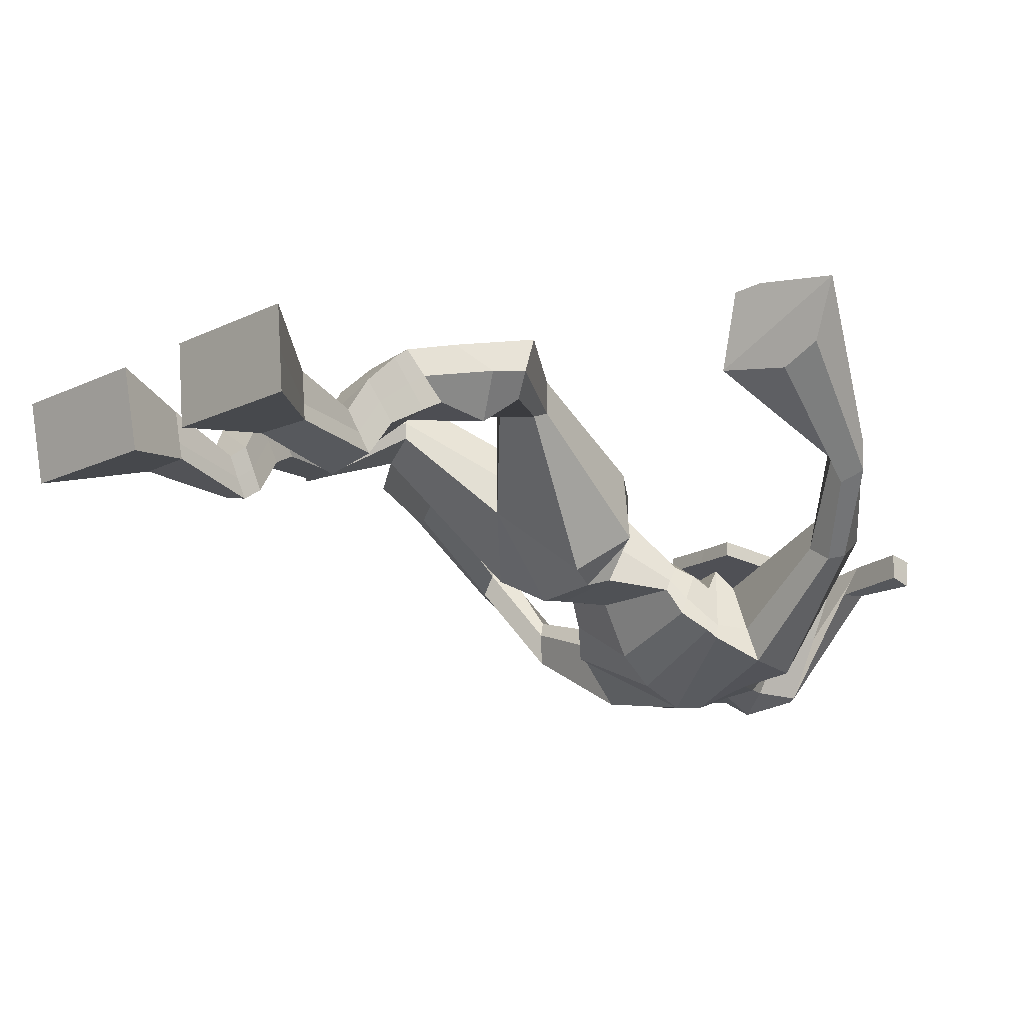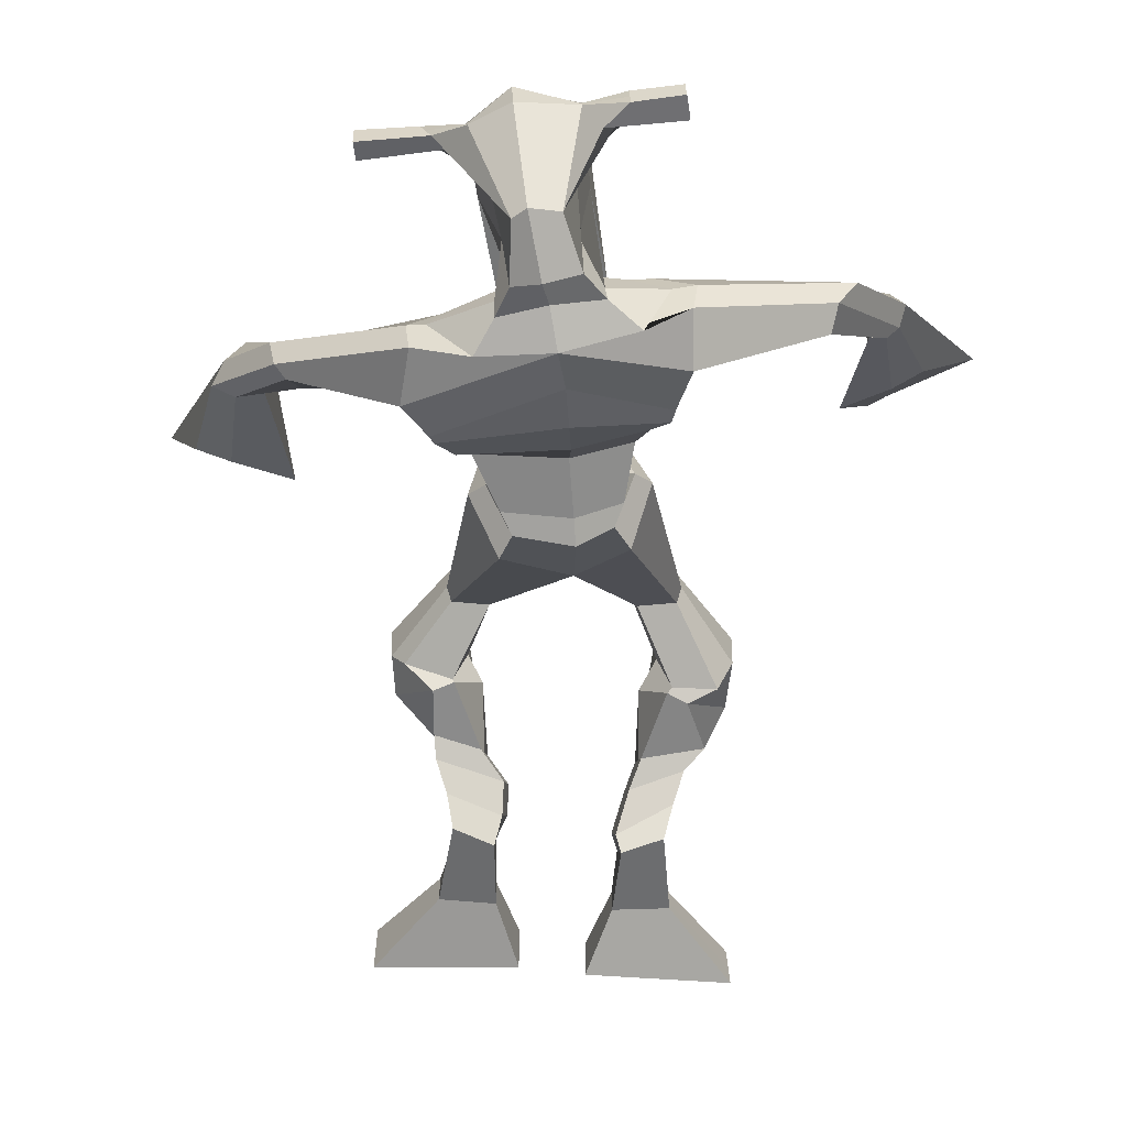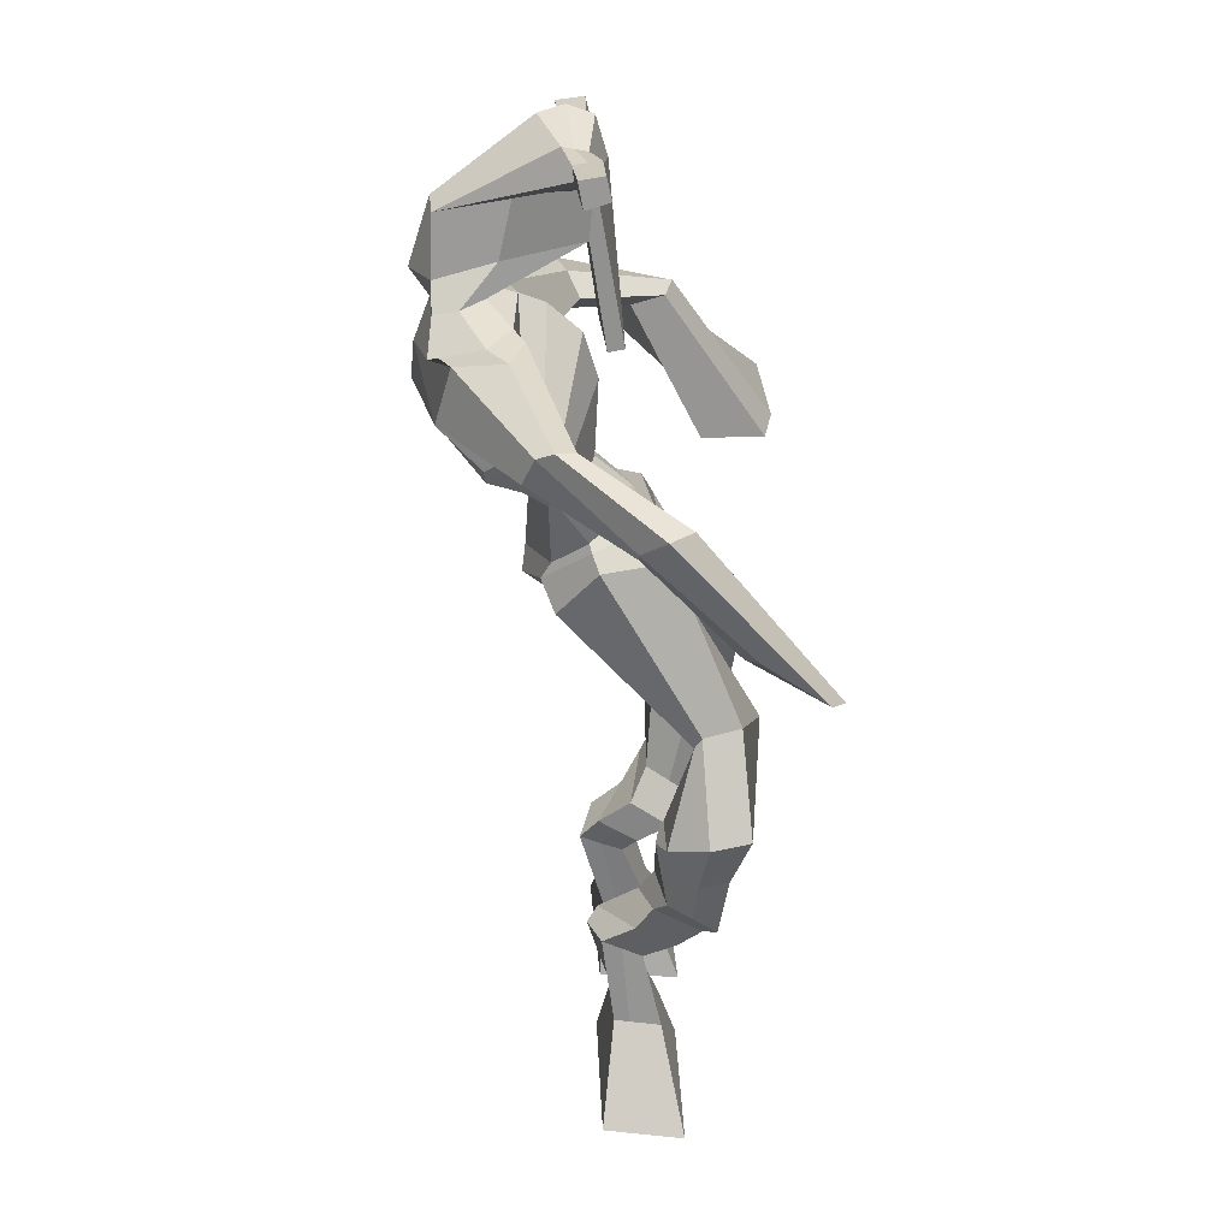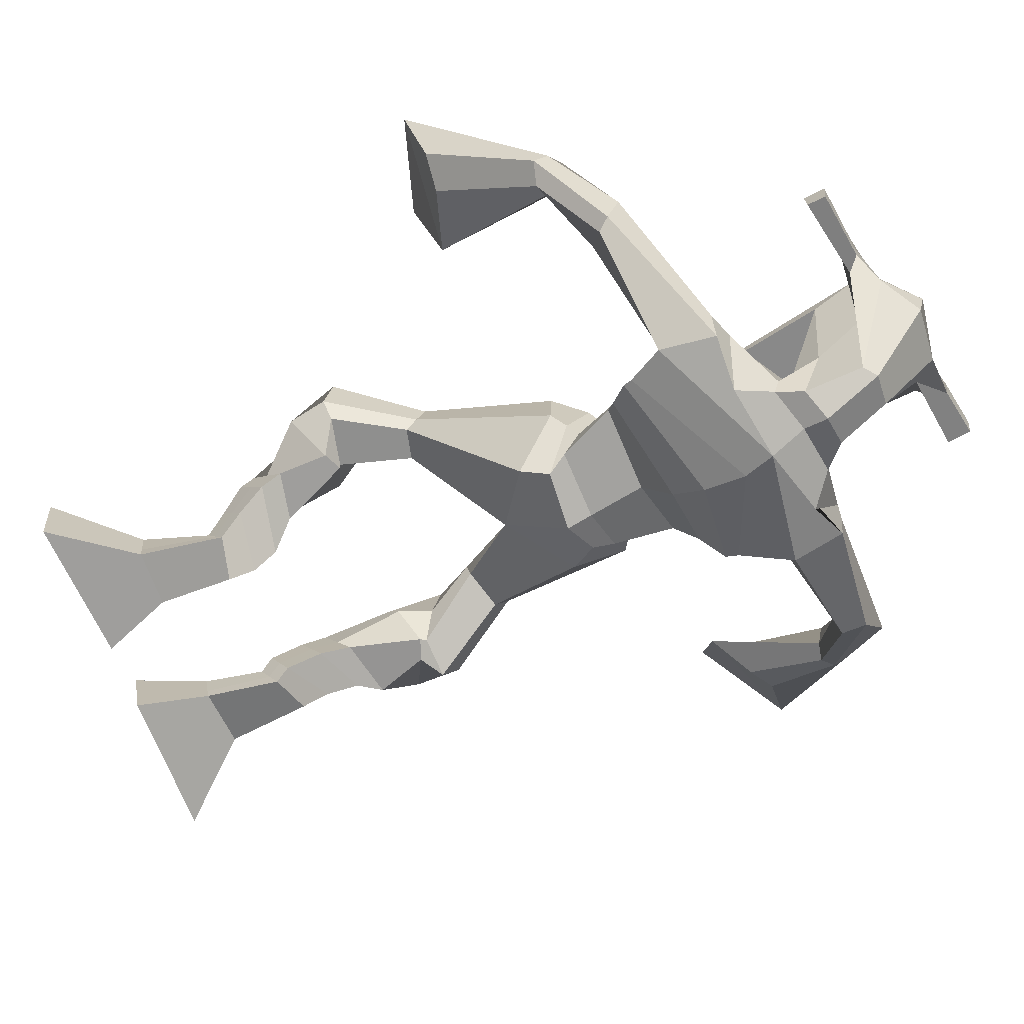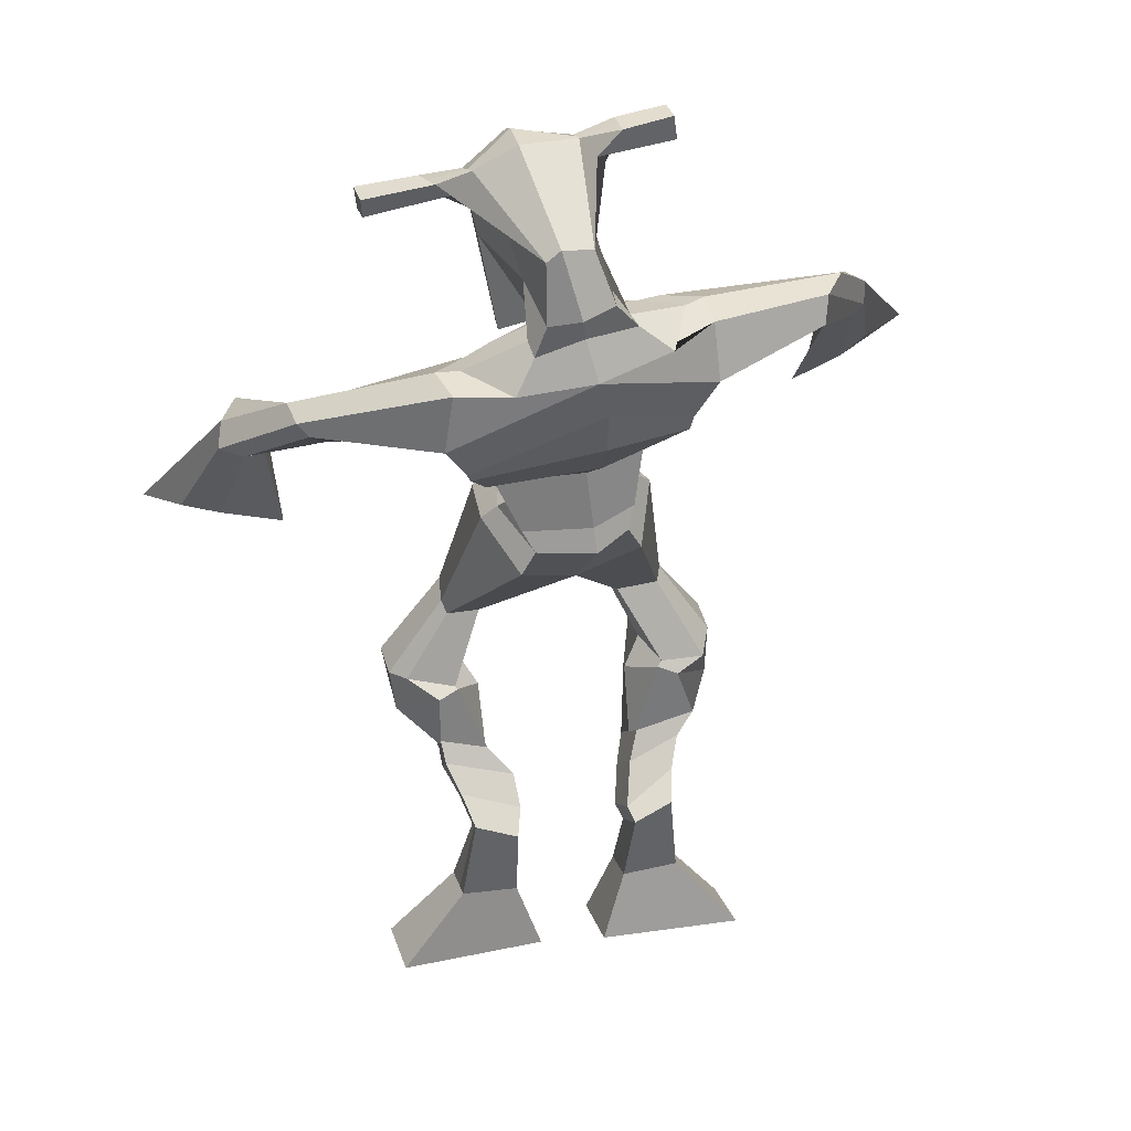
<metadata>
{"format":"obj","ext":"obj","renderer":"f3d","projection":"perspective","resolution":1024,"background":"white","views":[{"elev":-15.5,"azim":45.4,"up":"+Z"},{"elev":-64.5,"azim":178.1,"up":"+Z"},{"elev":33.0,"azim":-93.5,"up":"+Y"},{"elev":-69.2,"azim":113.3,"up":"+Z"},{"elev":29.5,"azim":165.5,"up":"+Y"}]}
</metadata>
<code>
o monstruo
v -0.01145 -0.6871 0.3015
v 0.02321 -0.7881 0.2846
v -0.01217 -0.6993 0.3655
v 0.02197 -0.8086 0.3948
v -0.09348 -0.682 0.3021
v -0.1867 -0.7933 0.2813
v -0.0942 -0.6938 0.3656
v -0.1879 -0.8137 0.3915
v -0.01924 -0.5718 0.2701
v -0.0157 -0.6013 0.3247
v -0.07902 -0.5572 0.2867
v -0.07531 -0.5883 0.3418
v -0.01075 -0.5515 0.2848
v -0.007103 -0.5822 0.3399
v -0.09192 -0.5267 0.3302
v -0.08786 -0.5618 0.3854
v -0.02893 -0.5093 0.338
v -0.02488 -0.5444 0.3932
v -0.106 -0.4841 0.3523
v -0.101 -0.5284 0.4184
v -0.04473 -0.4692 0.3584
v -0.03969 -0.5135 0.4244
v -0.1345 -0.4553 0.3678
v -0.1288 -0.5083 0.4344
v -0.07692 -0.3653 0.3626
v -0.05186 -0.4131 0.4588
v -0.1054 -0.3769 0.3545
v -0.1183 -0.4341 0.4503
v -0.08358 -0.358 0.3663
v -0.06303 -0.3281 0.4737
v -0.147 -0.3586 0.3659
v -0.171 -0.332 0.4716
v -0.03176 -0.2626 0.4274
v -0.04043 -0.2294 0.4911
v -0.08544 -0.244 0.4039
v -0.07981 -0.2199 0.4652
v 0.0619 -0.1632 0.3132
v 0.07225 -0.09952 0.3941
v -0.01065 -0.08448 0.2341
v -0.01338 -0.01205 0.3802
v 0.1546 -0.6825 0.302
v 0.1194 -0.7848 0.2949
v 0.1552 -0.6888 0.367
v 0.1204 -0.7947 0.4066
v 0.2366 -0.6781 0.3024
v 0.3293 -0.7913 0.2924
v 0.2372 -0.6838 0.3667
v 0.3303 -0.8012 0.4041
v 0.1591 -0.5652 0.2695
v 0.1568 -0.5891 0.3286
v 0.218 -0.5515 0.2889
v 0.2116 -0.5838 0.344
v 0.1492 -0.5318 0.2951
v 0.1426 -0.5642 0.349
v 0.2287 -0.5221 0.3351
v 0.2216 -0.5589 0.3889
v 0.1486 -0.5021 0.3397
v 0.1415 -0.5388 0.3934
v 0.2457 -0.4808 0.3595
v 0.2387 -0.5273 0.4238
v 0.1821 -0.4647 0.3632
v 0.1734 -0.5111 0.4275
v 0.2493 -0.4507 0.3755
v 0.2398 -0.5057 0.44
v 0.2223 -0.3641 0.3738
v 0.1939 -0.4142 0.4658
v 0.2515 -0.3739 0.3654
v 0.2601 -0.4356 0.459
v 0.2248 -0.363 0.3806
v 0.2088 -0.3295 0.4809
v 0.2927 -0.3474 0.3937
v 0.3155 -0.34 0.4763
v 0.1765 -0.2693 0.4313
v 0.1894 -0.2319 0.4917
v 0.2291 -0.2529 0.4046
v 0.2277 -0.2254 0.4625
v 0.1618 -0.09719 0.2201
v 0.1955 -0.03124 0.3699
v 0.09575 0.2487 0.07073
v 0.1091 0.3017 0.1988
v -0.06978 0.2215 0.09461
v -0.03021 0.2214 0.2003
v 0.2864 0.1601 0.104
v 0.2389 0.1632 0.2234
v -0.0068 0.2744 0.08794
v 0.01093 0.3025 0.1906
v -0.06669 0.2956 0.1159
v -0.02025 0.3 0.2042
v -0.2441 0.2392 0.1904
v -0.2466 0.2448 0.2595
v -0.2522 0.2757 0.2056
v -0.2545 0.284 0.2519
v -0.3311 0.1903 0.3151
v -0.3092 0.2061 0.3764
v -0.3463 0.2057 0.3144
v -0.339 0.2288 0.3768
v -0.361 0.07541 0.4301
v -0.3479 0.007209 0.5377
v -0.404 0.09627 0.4451
v -0.371 0.01816 0.5461
v 0.1981 0.2341 0.08782
v 0.2033 0.2685 0.1892
v 0.2757 0.2399 0.09789
v 0.2409 0.2521 0.1842
v 0.438 0.1414 0.2293
v 0.4187 0.1379 0.2883
v 0.453 0.1598 0.2341
v 0.4429 0.1684 0.272
v 0.5131 0.0796 0.3166
v 0.476 0.1113 0.4063
v 0.5457 0.0891 0.3294
v 0.5089 0.118 0.4189
v 0.5366 -0.06898 0.4472
v 0.4992 -0.1262 0.5526
v 0.5886 -0.06373 0.4745
v 0.5284 -0.1072 0.5638
v 0.1588 0.5113 0.2259
v 0.1592 0.5079 0.2957
v 0.07476 0.5036 0.2514
v 0.07406 0.4968 0.2838
v 0.214 0.4758 0.2442
v 0.2176 0.4649 0.2863
v 0.2011 0.3763 0.2791
v 0.1372 0.3948 0.2785
v 0.06057 0.3899 0.2828
v 0.06774 0.3411 0.09517
v 0.156 0.3216 0.09533
v 0.1172 0.3361 0.06758
v 0.2147 0.4435 0.2914
v 0.06836 0.4678 0.2897
v 0.1564 0.4054 0.09796
v 0.1374 0.4202 0.09668
v 0.1474 0.4577 0.3103
v 0.09502 0.4163 0.09859
v -0.053 0.517 0.2641
v -0.05173 0.5213 0.2967
v -0.05747 0.492 0.3032
v -0.05955 0.4831 0.2705
v 0.3545 0.4466 0.2551
v 0.3557 0.4505 0.2936
v 0.3515 0.4191 0.3009
v 0.3511 0.4198 0.2646
v -0.008677 0.07109 0.2276
v 0.07545 0.05466 0.2062
v 0.2006 0.05535 0.2091
v 0.2024 0.07473 0.2458
v 0.08402 0.08726 0.289
v -0.004057 0.09647 0.2682
v -0.0263 0.1018 0.1956
v 0.2194 0.0951 0.2334
v -0.02034 0.1288 0.2508
v 0.07444 0.09774 0.1332
v 0.2188 0.06845 0.1729
v 0.08987 0.1921 0.2947
v 0.2707 0.4336 0.2972
v 0.2741 0.4585 0.2914
v 0.2586 0.4573 0.2571
v 0.2375 0.4399 0.2596
v 0.0153 0.506 0.2612
v 0.01668 0.5107 0.2966
v 0.01045 0.4789 0.3037
v 0.04744 0.4712 0.2649
v 0.1124 0.2462 0.3225
v 0.1064 0.2441 0.3009
v 0.03286 0.2569 0.3022
v 0.1714 0.2317 0.3
v 0.1697 0.235 0.3217
v 0.03525 0.2593 0.3239
v 0.1108 0.316 0.1527
v 0.03822 0.3103 0.0947
v 0.1536 0.3051 0.1539
v 0.06432 0.3165 0.1595
v 0.173 0.2835 0.09245
v 0.1075 0.3014 0.09237
v -0.0497 0.1301 0.1524
v 0.2273 0.1203 0.2176
v -0.02525 0.1644 0.2424
v 0.07857 0.1436 0.09281
v 0.2457 0.09455 0.1463
v 0.09642 0.2531 0.2763
v -0.05389 0.1477 0.15
v 0.2175 0.1492 0.2509
v -0.04104 0.1747 0.2231
v 0.08467 0.2046 0.06638
v 0.2516 0.1077 0.1363
v 0.1051 0.2904 0.2325
v 0.06649 -0.0267 0.2001
v 0.1618 -0.02798 0.2161
v 0.08105 0.04673 0.3353
v 0.001506 -0.01597 0.2302
v 0.1461 0.03195 0.3198
v 0.03323 0.03733 0.3233
v -0.1873 -0.8028 0.3325
v -0.01163 -0.6915 0.3226
v -0.0937 -0.686 0.3231
v 0.02263 -0.7977 0.3358
v -0.01735 -0.5869 0.2969
v -0.0771 -0.5728 0.3137
v -0.008901 -0.5669 0.3122
v -0.08989 -0.5443 0.3578
v -0.02691 -0.5268 0.3656
v -0.1035 -0.5063 0.3854
v -0.04221 -0.4914 0.3914
v -0.1317 -0.4818 0.4011
v -0.03898 -0.3875 0.4098
v -0.1627 -0.4082 0.4046
v -0.06209 -0.3411 0.4185
v -0.1703 -0.3437 0.4181
v -0.02688 -0.2672 0.4495
v -0.09144 -0.2252 0.4134
v 0.06774 -0.1245 0.3583
v -0.03677 -0.012 0.2883
v 0.3297 -0.7959 0.3443
v 0.1547 -0.6851 0.3234
v 0.2368 -0.6801 0.3237
v 0.1198 -0.7894 0.3468
v 0.1579 -0.5775 0.2984
v 0.2148 -0.5676 0.3155
v 0.1459 -0.548 0.3217
v 0.2252 -0.5405 0.362
v 0.1451 -0.5205 0.3666
v 0.2422 -0.504 0.3917
v 0.1778 -0.4879 0.3954
v 0.2446 -0.4782 0.4077
v 0.1829 -0.3862 0.418
v 0.3064 -0.4093 0.4165
v 0.205 -0.3476 0.4276
v 0.313 -0.3539 0.4281
v 0.1731 -0.2715 0.455
v 0.2359 -0.2339 0.4116
v 0.2056 -0.02988 0.2727
v -0.04403 0.2012 0.1719
v 0.2666 0.1599 0.1555
v -0.04118 0.3036 0.1576
v -0.07411 0.301 0.1832
v -0.2383 0.2323 0.2363
v -0.2761 0.2954 0.2268
v -0.3179 0.1955 0.346
v -0.357 0.2261 0.3463
v -0.295 0.03781 0.447
v -0.482 0.09042 0.5133
v 0.2571 0.2549 0.1387
v 0.2836 0.2413 0.1703
v 0.4184 0.124 0.2445
v 0.4607 0.18 0.257
v 0.4868 0.09276 0.3602
v 0.5345 0.107 0.3757
v 0.4495 -0.09783 0.4566
v 0.6339 -0.08158 0.5534
v 0.161 0.5209 0.2608
v 0.07441 0.5002 0.2676
v 0.2158 0.4704 0.2653
v 0.1679 0.3553 0.1717
v 0.07409 0.3602 0.1759
v 0.1867 0.4243 0.1947
v 0.08046 0.4423 0.1944
v -0.05236 0.5191 0.2804
v -0.05851 0.4875 0.2869
v 0.3551 0.4485 0.2743
v 0.3513 0.4195 0.2828
v 0.2008 0.06335 0.2249
v -0.007858 0.07578 0.2349
v 0.2189 0.07909 0.1976
v -0.02409 0.1116 0.2158
v 0.2541 0.4367 0.2784
v 0.2663 0.4579 0.2742
v 0.02894 0.475 0.2843
v 0.01599 0.5084 0.2789
v 0.04089 0.3129 0.127
v 0.1742 0.2928 0.1234
v 0.2369 0.1034 0.1709
v -0.03751 0.1428 0.1882
v 0.2476 0.1152 0.1577
v -0.04601 0.1573 0.1756
v 0.005534 0.007306 0.2779
v 0.1655 -0.00332 0.2655
v 0.06273 -0.06451 0.1953
v 0.1453 -0.05741 0.2067
v 0.07772 -0.02293 0.3766
v 0.01311 -0.04537 0.2169
v 0.1619 0.01454 0.3528
v 0.01756 0.02162 0.3543
v 0.1827 -0.01419 0.2703
v -0.01287 0.004091 0.2802
f 1 5 11 9
f 4 3 7 8
f 193 195 5 6
f 193 196 4 8
f 196 194 3 4
f 6 5 1 2
f 198 12 16 200
f 7 3 10 12
f 195 7 12 198
f 194 1 9 197
f 200 16 20 202
f 12 10 14 16
f 9 11 15 13
f 197 9 13 199
f 20 18 22 24
f 16 14 18 20
f 13 15 19 17
f 199 13 17 201
f 21 23 27 25
f 17 19 23 21
f 201 17 21 203
f 202 20 24 204
f 206 28 32 208
f 203 21 25 205
f 204 24 28 206
f 24 22 26 28
f 29 31 35 33
f 28 26 30 32
f 25 27 31 29
f 205 25 29 207
f 209 33 37 211
f 207 29 33 209
f 208 32 36 210
f 32 30 34 36
f 185 184 79 83
f 210 36 40 212
f 36 34 38 40
f 33 35 39 37
f 41 49 51 45
f 44 48 47 43
f 213 46 45 215
f 213 48 44 216
f 216 44 43 214
f 46 42 41 45
f 218 220 56 52
f 47 52 50 43
f 215 218 52 47
f 214 217 49 41
f 220 222 60 56
f 52 56 54 50
f 49 53 55 51
f 217 219 53 49
f 60 64 62 58
f 56 60 58 54
f 53 57 59 55
f 219 221 57 53
f 61 65 67 63
f 57 61 63 59
f 221 223 61 57
f 222 224 64 60
f 226 228 72 68
f 223 225 65 61
f 224 226 68 64
f 64 68 66 62
f 69 73 75 71
f 68 72 70 66
f 65 69 71 67
f 225 227 69 65
f 229 211 37 73
f 227 229 73 69
f 228 230 76 72
f 72 76 74 70
f 184 181 81 79
f 230 231 78 76
f 76 78 38 74
f 73 37 77 75
f 268 159 135 257
f 133 129 122 118
f 186 182 84 80
f 274 183 82 232
f 273 185 83 233
f 183 186 80 82
f 234 235 88 86
f 82 88 92 90
f 82 80 86 88
f 79 81 87 85
f 90 92 96 94
f 235 87 91 237
f 232 82 90 236
f 87 81 89 91
f 95 93 97 99
f 236 90 94 238
f 91 89 93 95
f 237 91 95 239
f 240 98 100 241
f 239 95 99 241
f 94 96 100 98
f 238 94 98 240
f 242 102 104 243
f 83 79 101 103
f 80 84 104 102
f 104 84 106 108
f 108 106 110 112
f 83 103 107 105
f 233 83 105 244
f 243 104 108 245
f 109 111 115 113
f 245 108 112 247
f 105 107 111 109
f 244 105 109 246
f 248 113 115 249
f 246 109 113 248
f 112 110 114 116
f 247 112 116 249
f 250 117 119 251
f 250 118 122 252
f 156 155 141 140
f 131 132 117 121
f 132 134 119 117
f 130 133 118 120
f 172 169 124 125
f 174 170 126 128
f 173 174 128 127
f 270 173 127 253
f 169 171 123 124
f 269 172 125 254
f 129 133 163 167
f 128 126 134 132
f 127 128 132 131
f 253 127 131 255
f 130 125 165 168
f 254 125 130 256
f 258 137 136 257
f 161 160 136 137
f 267 161 137 258
f 159 162 138 135
f 260 142 139 259
f 158 157 139 142
f 266 156 140 259
f 265 158 142 260
f 192 189 147 148
f 276 188 145 261
f 275 192 148 262
f 189 191 146 147
f 187 190 143 144
f 188 187 144 145
f 148 147 154 151
f 261 145 153 263
f 262 148 151 264
f 147 146 150 154
f 144 143 149 152
f 145 144 152 153
f 255 131 158 265
f 252 122 156 266
f 131 121 157 158
f 122 129 155 156
f 119 134 162 159
f 256 130 161 267
f 130 120 160 161
f 251 119 159 268
f 165 164 163 168
f 164 166 167 163
f 133 130 168 163
f 123 129 167 166
f 124 123 166 164
f 125 124 164 165
f 234 86 172 269
f 80 102 171 169
f 242 101 173 270
f 101 79 174 173
f 79 85 170 174
f 86 80 169 172
f 151 154 180 177
f 263 153 179 271
f 264 151 177 272
f 154 150 176 180
f 152 149 175 178
f 153 152 178 179
f 177 180 186 183
f 271 179 185 273
f 272 177 183 274
f 180 176 182 186
f 178 175 181 184
f 179 178 184 185
f 278 277 187 188
f 277 280 190 187
f 279 281 191 189
f 284 282 192 275
f 283 278 188 276
f 282 279 189 192
f 281 283 276 191
f 280 284 275 190
f 175 272 274 181
f 176 271 273 182
f 149 264 272 175
f 150 263 271 176
f 102 242 270 171
f 85 234 269 170
f 120 251 268 160
f 134 256 267 162
f 121 252 266 157
f 129 255 265 155
f 143 262 264 149
f 146 261 263 150
f 190 275 262 143
f 191 276 261 146
f 155 265 260 141
f 157 266 259 139
f 141 260 259 140
f 162 267 258 138
f 138 258 257 135
f 126 254 256 134
f 123 253 255 129
f 170 269 254 126
f 171 270 253 123
f 117 250 252 121
f 118 250 251 120
f 111 247 249 115
f 110 246 248 114
f 114 248 249 116
f 106 244 246 110
f 107 245 247 111
f 103 243 245 107
f 84 233 244 106
f 101 242 243 103
f 93 238 240 97
f 96 239 241 100
f 97 240 241 99
f 92 237 239 96
f 89 236 238 93
f 81 232 236 89
f 88 235 237 92
f 85 87 235 234
f 182 273 233 84
f 181 274 232 81
f 160 268 257 136
f 75 77 231 230
f 71 75 230 228
f 70 74 229 227
f 74 38 211 229
f 66 70 227 225
f 63 67 226 224
f 62 66 225 223
f 67 71 228 226
f 59 63 224 222
f 58 62 223 221
f 54 58 221 219
f 50 54 219 217
f 55 59 222 220
f 43 50 217 214
f 45 51 218 215
f 51 55 220 218
f 42 216 214 41
f 46 213 216 42
f 48 213 215 47
f 35 210 212 39
f 31 208 210 35
f 30 207 209 34
f 34 209 211 38
f 26 205 207 30
f 23 204 206 27
f 22 203 205 26
f 27 206 208 31
f 19 202 204 23
f 18 201 203 22
f 14 199 201 18
f 10 197 199 14
f 15 200 202 19
f 3 194 197 10
f 5 195 198 11
f 11 198 200 15
f 2 1 194 196
f 6 2 196 193
f 8 7 195 193
f 39 212 284 280
f 78 231 283 281
f 40 38 279 282
f 231 77 278 283
f 212 40 282 284
f 38 78 281 279
f 37 39 280 277
f 77 37 277 278

</code>
